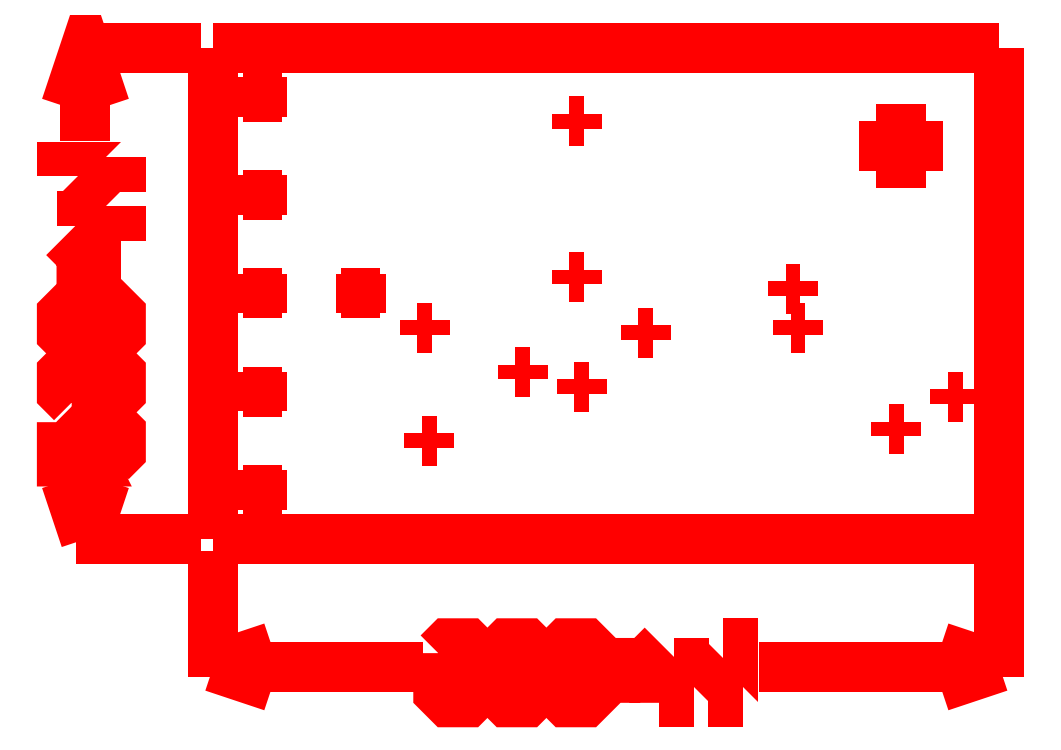
<metadata>
{"format":"dxf","ext":"dxf","renderer":"ezdxf+matplotlib","layout":"modelspace","background":"white","min_lineweight":24,"dpi":150}
</metadata>
<code>
0
SECTION
2
ENTITIES
0
POLYLINE
8
gg1
40
0
41
0
66
  1
0
VERTEX
8
gg1
10
0.8
20
-0.14
0
VERTEX
8
gg1
10
0.8
20
-0.01
0
SEQEND
8
gg1
0
POLYLINE
8
gg1
40
0
41
0
66
  1
0
VERTEX
8
gg1
10
0
20
-0.14
0
VERTEX
8
gg1
10
0
20
-0.0125
0
SEQEND
8
gg1
0
POLYLINE
8
gg1
40
0
41
0
66
  1
0
VERTEX
8
gg1
10
0.5549
20
-0.13
0
VERTEX
8
gg1
10
0.8
20
-0.13
0
SEQEND
8
gg1
0
POLYLINE
8
gg1
40
0
41
0
66
  1
0
VERTEX
8
gg1
10
0
20
-0.13
0
VERTEX
8
gg1
10
0.213
20
-0.13
0
SEQEND
8
gg1
0
POLYLINE
8
gg1
40
0
41
0
66
  1
0
VERTEX
8
gg1
10
0.74
20
-0.11
0
VERTEX
8
gg1
10
0.8
20
-0.13
0
SEQEND
8
gg1
0
POLYLINE
8
gg1
40
0
41
0
66
  1
0
VERTEX
8
gg1
10
0.74
20
-0.15
0
VERTEX
8
gg1
10
0.8
20
-0.13
0
SEQEND
8
gg1
0
POLYLINE
8
gg1
40
0
41
0
66
  1
0
VERTEX
8
gg1
10
0
20
-0.13
0
VERTEX
8
gg1
10
0.06
20
-0.15
0
SEQEND
8
gg1
0
POLYLINE
8
gg1
40
0
41
0
66
  1
0
VERTEX
8
gg1
10
0
20
-0.13
0
VERTEX
8
gg1
10
0.06
20
-0.11
0
SEQEND
8
gg1
0
POLYLINE
8
gg1
40
0
41
0
66
  1
0
VERTEX
8
gg1
10
-0.14
20
0
0
VERTEX
8
gg1
10
-0.0125
20
0
0
SEQEND
8
gg1
0
POLYLINE
8
gg1
40
0
41
0
66
  1
0
VERTEX
8
gg1
10
-0.14
20
0.5
0
VERTEX
8
gg1
10
-0.0125
20
0.5
0
SEQEND
8
gg1
0
POLYLINE
8
gg1
40
0
41
0
66
  1
0
VERTEX
8
gg1
10
-0.13
20
0
0
VERTEX
8
gg1
10
-0.13
20
0.0631
0
SEQEND
8
gg1
0
POLYLINE
8
gg1
40
0
41
0
66
  1
0
VERTEX
8
gg1
10
-0.13
20
0.4049
0
VERTEX
8
gg1
10
-0.13
20
0.5
0
SEQEND
8
gg1
0
POLYLINE
8
gg1
40
0
41
0
66
  1
0
VERTEX
8
gg1
10
-0.13
20
0
0
VERTEX
8
gg1
10
-0.11
20
0.06
0
SEQEND
8
gg1
0
POLYLINE
8
gg1
40
0
41
0
66
  1
0
VERTEX
8
gg1
10
-0.15
20
0.06
0
VERTEX
8
gg1
10
-0.13
20
0
0
SEQEND
8
gg1
0
POLYLINE
8
gg1
40
0
41
0
66
  1
0
VERTEX
8
gg1
10
-0.15
20
0.44
0
VERTEX
8
gg1
10
-0.13
20
0.5
0
VERTEX
8
gg1
10
-0.11
20
0.44
0
SEQEND
8
gg1
0
POLYLINE
8
gg1
40
0
41
0
66
  1
0
VERTEX
8
gg1
10
0
20
0
0
VERTEX
8
gg1
10
0.8
20
0
0
VERTEX
8
gg1
10
0.8
20
0.5
0
SEQEND
8
gg1
0
POLYLINE
8
gg1
40
0
41
0
66
  1
0
VERTEX
8
gg1
10
0
20
0.5
0
VERTEX
8
gg1
10
0.8
20
0.5
0
SEQEND
8
gg1
0
POLYLINE
8
gg1
40
0
41
0
66
  1
0
VERTEX
8
gg1
10
0
20
0
0
VERTEX
8
gg1
10
0
20
0.5
0
SEQEND
8
gg1
0
POLYLINE
8
gg1
40
0
41
0
66
  1
0
VERTEX
8
gg1
10
0.229
20
-0.116
0
VERTEX
8
gg1
10
0.239
20
-0.106
0
VERTEX
8
gg1
10
0.259
20
-0.106
0
VERTEX
8
gg1
10
0.269
20
-0.116
0
VERTEX
8
gg1
10
0.269
20
-0.126
0
VERTEX
8
gg1
10
0.259
20
-0.136
0
VERTEX
8
gg1
10
0.269
20
-0.146
0
VERTEX
8
gg1
10
0.269
20
-0.156
0
VERTEX
8
gg1
10
0.259
20
-0.166
0
VERTEX
8
gg1
10
0.239
20
-0.166
0
VERTEX
8
gg1
10
0.229
20
-0.156
0
VERTEX
8
gg1
10
0.229
20
-0.146
0
VERTEX
8
gg1
10
0.239
20
-0.136
0
VERTEX
8
gg1
10
0.229
20
-0.126
0
VERTEX
8
gg1
10
0.229
20
-0.116
0
SEQEND
8
gg1
0
POLYLINE
8
gg1
40
0
41
0
66
  1
0
VERTEX
8
gg1
10
0.239
20
-0.136
0
VERTEX
8
gg1
10
0.259
20
-0.136
0
SEQEND
8
gg1
0
POLYLINE
8
gg1
40
0
41
0
66
  1
0
VERTEX
8
gg1
10
0.289
20
-0.116
0
VERTEX
8
gg1
10
0.299
20
-0.106
0
VERTEX
8
gg1
10
0.319
20
-0.106
0
VERTEX
8
gg1
10
0.329
20
-0.116
0
VERTEX
8
gg1
10
0.329
20
-0.156
0
VERTEX
8
gg1
10
0.319
20
-0.166
0
VERTEX
8
gg1
10
0.299
20
-0.166
0
VERTEX
8
gg1
10
0.289
20
-0.156
0
VERTEX
8
gg1
10
0.289
20
-0.116
0
SEQEND
8
gg1
0
POLYLINE
8
gg1
40
0
41
0
66
  1
0
VERTEX
8
gg1
10
0.349
20
-0.116
0
VERTEX
8
gg1
10
0.359
20
-0.106
0
VERTEX
8
gg1
10
0.379
20
-0.106
0
VERTEX
8
gg1
10
0.389
20
-0.116
0
VERTEX
8
gg1
10
0.389
20
-0.156
0
VERTEX
8
gg1
10
0.379
20
-0.166
0
VERTEX
8
gg1
10
0.359
20
-0.166
0
VERTEX
8
gg1
10
0.349
20
-0.156
0
VERTEX
8
gg1
10
0.349
20
-0.116
0
SEQEND
8
gg1
0
POLYLINE
8
gg1
40
0
41
0
66
  1
0
VERTEX
8
gg1
10
0.409
20
-0.166
0
VERTEX
8
gg1
10
0.409
20
-0.126
0
VERTEX
8
gg1
10
0.419
20
-0.126
0
VERTEX
8
gg1
10
0.429
20
-0.136
0
VERTEX
8
gg1
10
0.429
20
-0.166
0
VERTEX
8
gg1
10
0.429
20
-0.136
0
VERTEX
8
gg1
10
0.439
20
-0.126
0
VERTEX
8
gg1
10
0.449
20
-0.136
0
VERTEX
8
gg1
10
0.449
20
-0.166
0
SEQEND
8
gg1
0
POLYLINE
8
gg1
40
0
41
0
66
  1
0
VERTEX
8
gg1
10
0.469
20
-0.166
0
VERTEX
8
gg1
10
0.489
20
-0.166
0
VERTEX
8
gg1
10
0.479
20
-0.166
0
VERTEX
8
gg1
10
0.479
20
-0.126
0
VERTEX
8
gg1
10
0.469
20
-0.126
0
SEQEND
8
gg1
0
POLYLINE
8
gg1
40
0
41
0
66
  1
0
VERTEX
8
gg1
10
0.519
20
-0.166
0
VERTEX
8
gg1
10
0.539
20
-0.166
0
VERTEX
8
gg1
10
0.529
20
-0.166
0
VERTEX
8
gg1
10
0.529
20
-0.106
0
VERTEX
8
gg1
10
0.519
20
-0.106
0
SEQEND
8
gg1
0
POLYLINE
8
gg1
40
0
41
0
66
  1
0
VERTEX
8
gg1
10
-0.154
20
0.119
0
VERTEX
8
gg1
10
-0.154
20
0.079
0
VERTEX
8
gg1
10
-0.124
20
0.079
0
VERTEX
8
gg1
10
-0.134
20
0.099
0
VERTEX
8
gg1
10
-0.134
20
0.109
0
VERTEX
8
gg1
10
-0.124
20
0.119
0
VERTEX
8
gg1
10
-0.104
20
0.119
0
VERTEX
8
gg1
10
-0.094
20
0.109
0
VERTEX
8
gg1
10
-0.094
20
0.089
0
VERTEX
8
gg1
10
-0.104
20
0.079
0
SEQEND
8
gg1
0
POLYLINE
8
gg1
40
0
41
0
66
  1
0
VERTEX
8
gg1
10
-0.144
20
0.139
0
VERTEX
8
gg1
10
-0.154
20
0.149
0
VERTEX
8
gg1
10
-0.154
20
0.169
0
VERTEX
8
gg1
10
-0.144
20
0.179
0
VERTEX
8
gg1
10
-0.104
20
0.179
0
VERTEX
8
gg1
10
-0.094
20
0.169
0
VERTEX
8
gg1
10
-0.094
20
0.149
0
VERTEX
8
gg1
10
-0.104
20
0.139
0
VERTEX
8
gg1
10
-0.144
20
0.139
0
SEQEND
8
gg1
0
POLYLINE
8
gg1
40
0
41
0
66
  1
0
VERTEX
8
gg1
10
-0.144
20
0.199
0
VERTEX
8
gg1
10
-0.154
20
0.209
0
VERTEX
8
gg1
10
-0.154
20
0.229
0
VERTEX
8
gg1
10
-0.144
20
0.239
0
VERTEX
8
gg1
10
-0.104
20
0.239
0
VERTEX
8
gg1
10
-0.094
20
0.229
0
VERTEX
8
gg1
10
-0.094
20
0.209
0
VERTEX
8
gg1
10
-0.104
20
0.199
0
VERTEX
8
gg1
10
-0.144
20
0.199
0
SEQEND
8
gg1
0
POLYLINE
8
gg1
40
0
41
0
66
  1
0
VERTEX
8
gg1
10
-0.094
20
0.259
0
VERTEX
8
gg1
10
-0.134
20
0.259
0
VERTEX
8
gg1
10
-0.134
20
0.269
0
VERTEX
8
gg1
10
-0.124
20
0.279
0
VERTEX
8
gg1
10
-0.094
20
0.279
0
VERTEX
8
gg1
10
-0.124
20
0.279
0
VERTEX
8
gg1
10
-0.134
20
0.289
0
VERTEX
8
gg1
10
-0.124
20
0.299
0
VERTEX
8
gg1
10
-0.094
20
0.299
0
SEQEND
8
gg1
0
POLYLINE
8
gg1
40
0
41
0
66
  1
0
VERTEX
8
gg1
10
-0.094
20
0.319
0
VERTEX
8
gg1
10
-0.094
20
0.339
0
VERTEX
8
gg1
10
-0.094
20
0.329
0
VERTEX
8
gg1
10
-0.134
20
0.329
0
VERTEX
8
gg1
10
-0.134
20
0.319
0
SEQEND
8
gg1
0
POLYLINE
8
gg1
40
0
41
0
66
  1
0
VERTEX
8
gg1
10
-0.094
20
0.369
0
VERTEX
8
gg1
10
-0.094
20
0.3889
0
VERTEX
8
gg1
10
-0.094
20
0.379
0
VERTEX
8
gg1
10
-0.154
20
0.379
0
VERTEX
8
gg1
10
-0.154
20
0.369
0
SEQEND
8
gg1
0
POLYLINE
8
gg1
40
0
41
0
66
  1
0
VERTEX
8
gg1
10
0.13
20
0.25
0
VERTEX
8
gg1
10
0.17
20
0.25
0
SEQEND
8
gg1
0
POLYLINE
8
gg1
40
0
41
0
66
  1
0
VERTEX
8
gg1
10
0.15
20
0.23
0
VERTEX
8
gg1
10
0.15
20
0.27
0
SEQEND
8
gg1
0
POLYLINE
8
gg1
40
0
41
0
66
  1
0
VERTEX
8
gg1
10
0.657
20
0.4
0
VERTEX
8
gg1
10
0.743
20
0.4
0
SEQEND
8
gg1
0
POLYLINE
8
gg1
40
0
41
0
66
  1
0
VERTEX
8
gg1
10
0.7
20
0.357
0
VERTEX
8
gg1
10
0.7
20
0.443
0
SEQEND
8
gg1
0
POLYLINE
8
gg1
40
0
41
0
66
  1
0
VERTEX
8
gg1
10
0.03
20
0.05
0
VERTEX
8
gg1
10
0.07
20
0.05
0
SEQEND
8
gg1
0
POLYLINE
8
gg1
40
0
41
0
66
  1
0
VERTEX
8
gg1
10
0.05
20
0.03
0
VERTEX
8
gg1
10
0.05
20
0.07
0
SEQEND
8
gg1
0
POLYLINE
8
gg1
40
0
41
0
66
  1
0
VERTEX
8
gg1
10
0.03
20
0.15
0
VERTEX
8
gg1
10
0.07
20
0.15
0
SEQEND
8
gg1
0
POLYLINE
8
gg1
40
0
41
0
66
  1
0
VERTEX
8
gg1
10
0.05
20
0.13
0
VERTEX
8
gg1
10
0.05
20
0.17
0
SEQEND
8
gg1
0
POLYLINE
8
gg1
40
0
41
0
66
  1
0
VERTEX
8
gg1
10
0.03
20
0.25
0
VERTEX
8
gg1
10
0.07
20
0.25
0
SEQEND
8
gg1
0
POLYLINE
8
gg1
40
0
41
0
66
  1
0
VERTEX
8
gg1
10
0.05
20
0.23
0
VERTEX
8
gg1
10
0.05
20
0.27
0
SEQEND
8
gg1
0
POLYLINE
8
gg1
40
0
41
0
66
  1
0
VERTEX
8
gg1
10
0.03
20
0.35
0
VERTEX
8
gg1
10
0.07
20
0.35
0
SEQEND
8
gg1
0
POLYLINE
8
gg1
40
0
41
0
66
  1
0
VERTEX
8
gg1
10
0.05
20
0.33
0
VERTEX
8
gg1
10
0.05
20
0.37
0
SEQEND
8
gg1
0
POLYLINE
8
gg1
40
0
41
0
66
  1
0
VERTEX
8
gg1
10
0.03
20
0.45
0
VERTEX
8
gg1
10
0.07
20
0.45
0
SEQEND
8
gg1
0
POLYLINE
8
gg1
40
0
41
0
66
  1
0
VERTEX
8
gg1
10
0.05
20
0.43
0
VERTEX
8
gg1
10
0.05
20
0.47
0
SEQEND
8
gg1
0
POLYLINE
8
gg1
40
0
41
0
66
  1
0
VERTEX
8
gg1
10
0.3625
20
0.425
0
VERTEX
8
gg1
10
0.3775
20
0.425
0
SEQEND
8
gg1
0
POLYLINE
8
gg1
40
0
41
0
66
  1
0
VERTEX
8
gg1
10
0.37
20
0.4175
0
VERTEX
8
gg1
10
0.37
20
0.4325
0
SEQEND
8
gg1
0
POLYLINE
8
gg1
40
0
41
0
66
  1
0
VERTEX
8
gg1
10
0.7475
20
0.145
0
VERTEX
8
gg1
10
0.7625
20
0.145
0
SEQEND
8
gg1
0
POLYLINE
8
gg1
40
0
41
0
66
  1
0
VERTEX
8
gg1
10
0.755
20
0.1375
0
VERTEX
8
gg1
10
0.755
20
0.1525
0
SEQEND
8
gg1
0
POLYLINE
8
gg1
40
0
41
0
66
  1
0
VERTEX
8
gg1
10
0.6875
20
0.112
0
VERTEX
8
gg1
10
0.7025
20
0.112
0
SEQEND
8
gg1
0
POLYLINE
8
gg1
40
0
41
0
66
  1
0
VERTEX
8
gg1
10
0.695
20
0.1045
0
VERTEX
8
gg1
10
0.695
20
0.1195
0
SEQEND
8
gg1
0
POLYLINE
8
gg1
40
0
41
0
66
  1
0
VERTEX
8
gg1
10
0.2125
20
0.1
0
VERTEX
8
gg1
10
0.2275
20
0.1
0
SEQEND
8
gg1
0
POLYLINE
8
gg1
40
0
41
0
66
  1
0
VERTEX
8
gg1
10
0.22
20
0.0925
0
VERTEX
8
gg1
10
0.22
20
0.1075
0
SEQEND
8
gg1
0
POLYLINE
8
gg1
40
0
41
0
66
  1
0
VERTEX
8
gg1
10
0.5875
20
0.215
0
VERTEX
8
gg1
10
0.6025
20
0.215
0
SEQEND
8
gg1
0
POLYLINE
8
gg1
40
0
41
0
66
  1
0
VERTEX
8
gg1
10
0.595
20
0.2075
0
VERTEX
8
gg1
10
0.595
20
0.2225
0
SEQEND
8
gg1
0
POLYLINE
8
gg1
40
0
41
0
66
  1
0
VERTEX
8
gg1
10
0.5825
20
0.255
0
VERTEX
8
gg1
10
0.5975
20
0.255
0
SEQEND
8
gg1
0
POLYLINE
8
gg1
40
0
41
0
66
  1
0
VERTEX
8
gg1
10
0.59
20
0.2475
0
VERTEX
8
gg1
10
0.59
20
0.2625
0
SEQEND
8
gg1
0
POLYLINE
8
gg1
40
0
41
0
66
  1
0
VERTEX
8
gg1
10
0.3625
20
0.2666
0
VERTEX
8
gg1
10
0.3775
20
0.2666
0
SEQEND
8
gg1
0
POLYLINE
8
gg1
40
0
41
0
66
  1
0
VERTEX
8
gg1
10
0.37
20
0.2591
0
VERTEX
8
gg1
10
0.37
20
0.2741
0
SEQEND
8
gg1
0
POLYLINE
8
gg1
40
0
41
0
66
  1
0
VERTEX
8
gg1
10
0.4325
20
0.21
0
VERTEX
8
gg1
10
0.4475
20
0.21
0
SEQEND
8
gg1
0
POLYLINE
8
gg1
40
0
41
0
66
  1
0
VERTEX
8
gg1
10
0.44
20
0.2025
0
VERTEX
8
gg1
10
0.44
20
0.2175
0
SEQEND
8
gg1
0
POLYLINE
8
gg1
40
0
41
0
66
  1
0
VERTEX
8
gg1
10
0.2075
20
0.215
0
VERTEX
8
gg1
10
0.2225
20
0.215
0
SEQEND
8
gg1
0
POLYLINE
8
gg1
40
0
41
0
66
  1
0
VERTEX
8
gg1
10
0.215
20
0.2075
0
VERTEX
8
gg1
10
0.215
20
0.2225
0
SEQEND
8
gg1
0
POLYLINE
8
gg1
40
0
41
0
66
  1
0
VERTEX
8
gg1
10
0.3675
20
0.155
0
VERTEX
8
gg1
10
0.3825
20
0.155
0
SEQEND
8
gg1
0
POLYLINE
8
gg1
40
0
41
0
66
  1
0
VERTEX
8
gg1
10
0.375
20
0.1475
0
VERTEX
8
gg1
10
0.375
20
0.1625
0
SEQEND
8
gg1
0
POLYLINE
8
gg1
40
0
41
0
66
  1
0
VERTEX
8
gg1
10
0.3075
20
0.17
0
VERTEX
8
gg1
10
0.3225
20
0.17
0
SEQEND
8
gg1
0
POLYLINE
8
gg1
40
0
41
0
66
  1
0
VERTEX
8
gg1
10
0.315
20
0.1625
0
VERTEX
8
gg1
10
0.315
20
0.1775
0
SEQEND
8
gg1
0
ENDSEC
0
EOF

</code>
